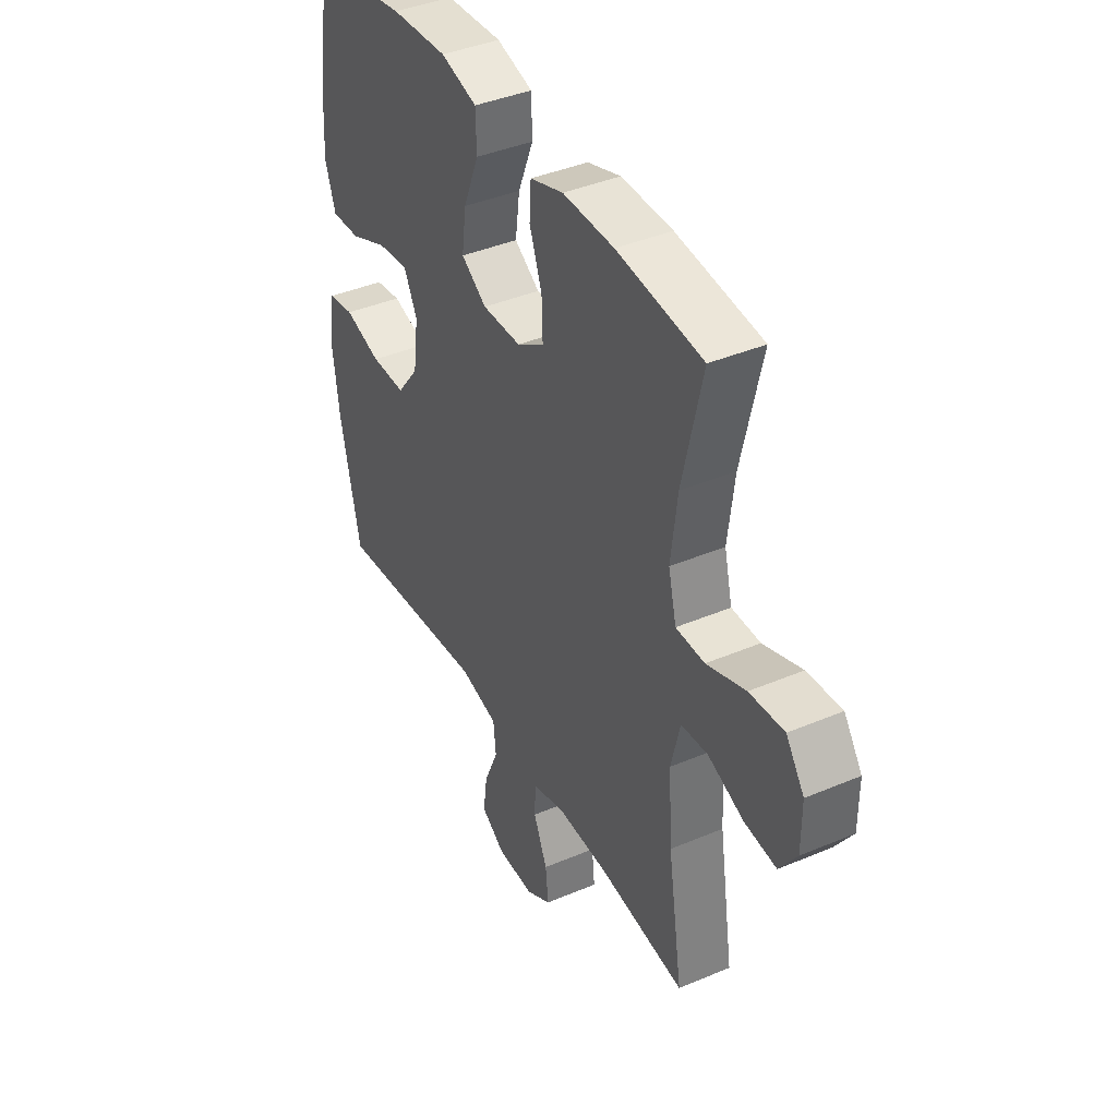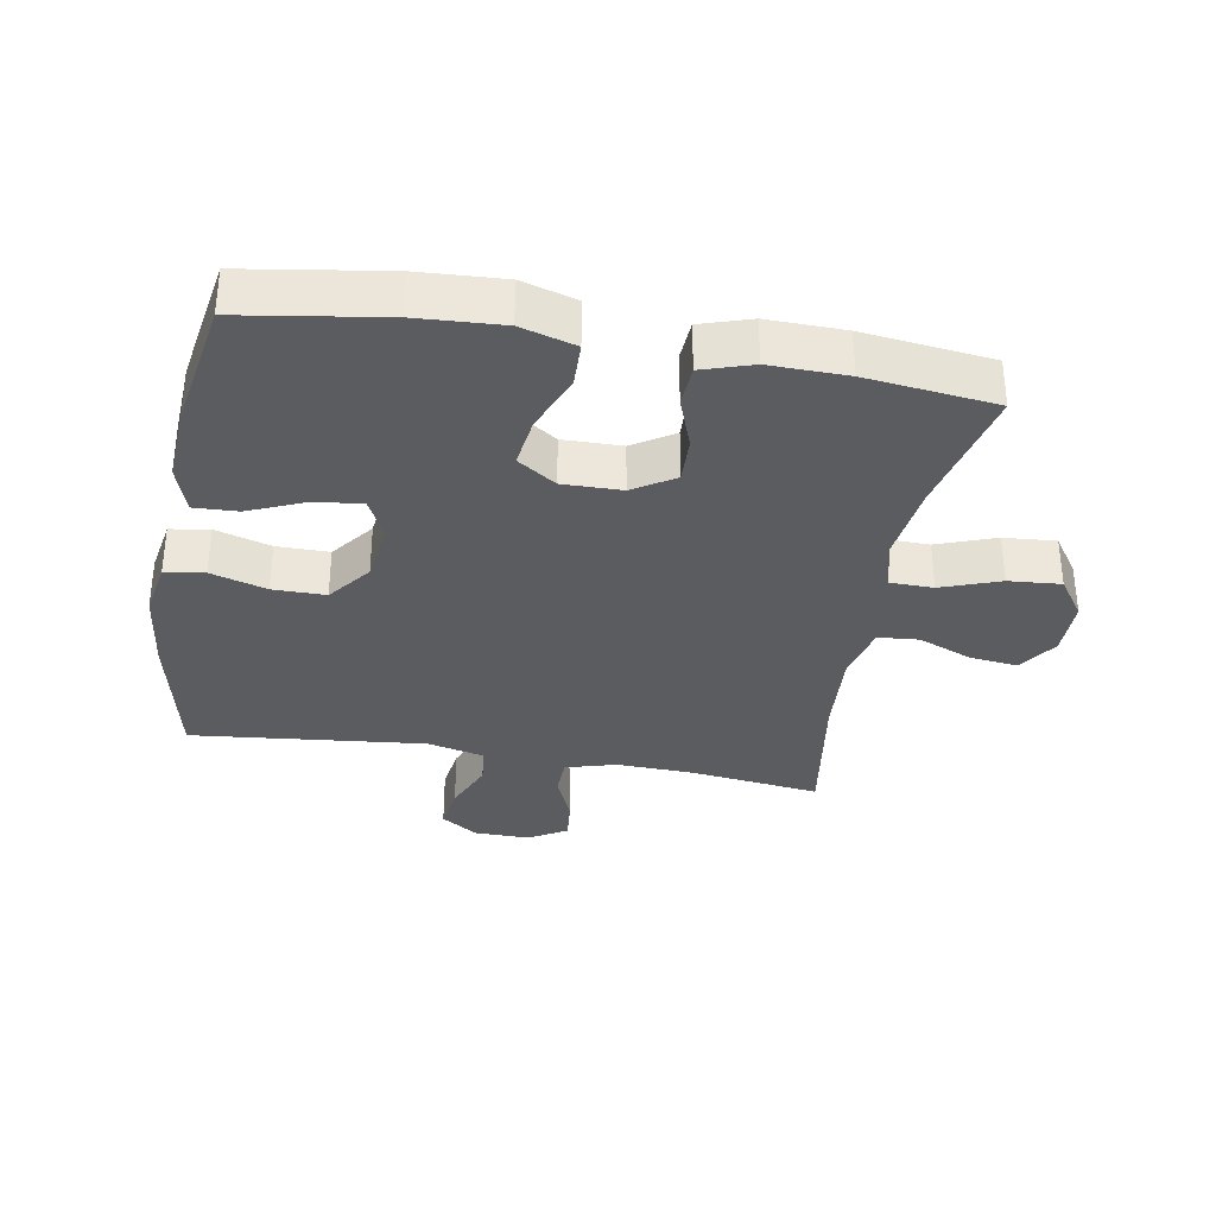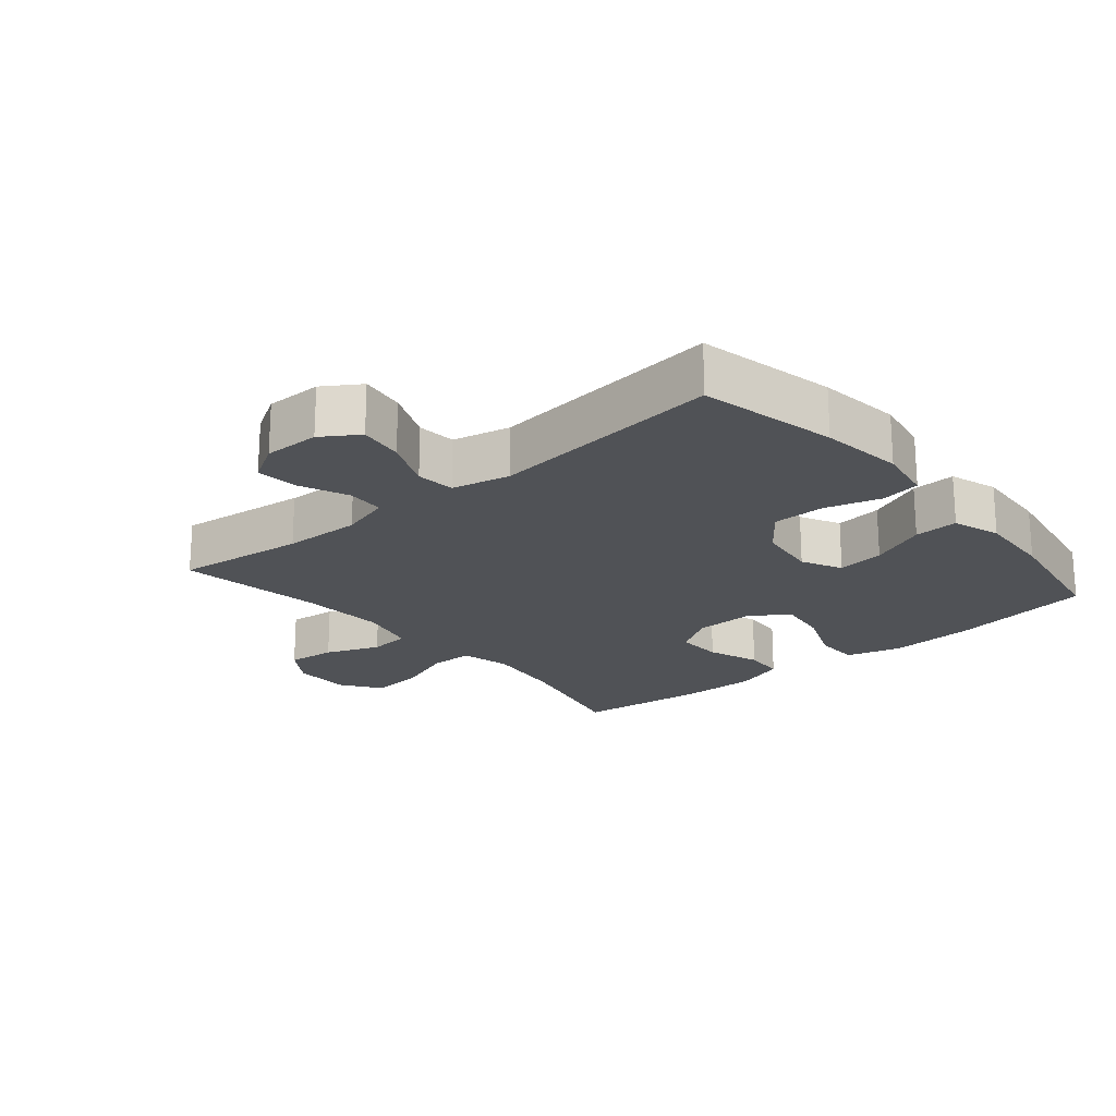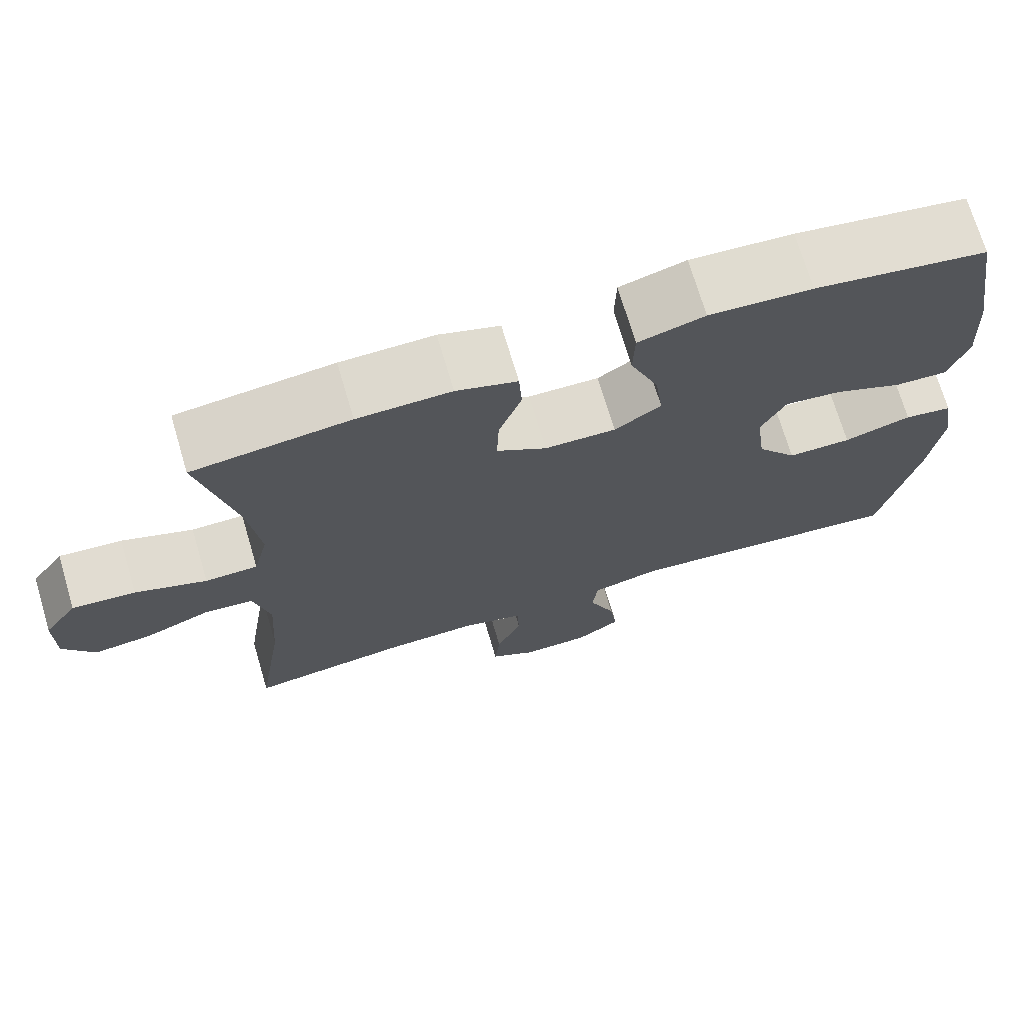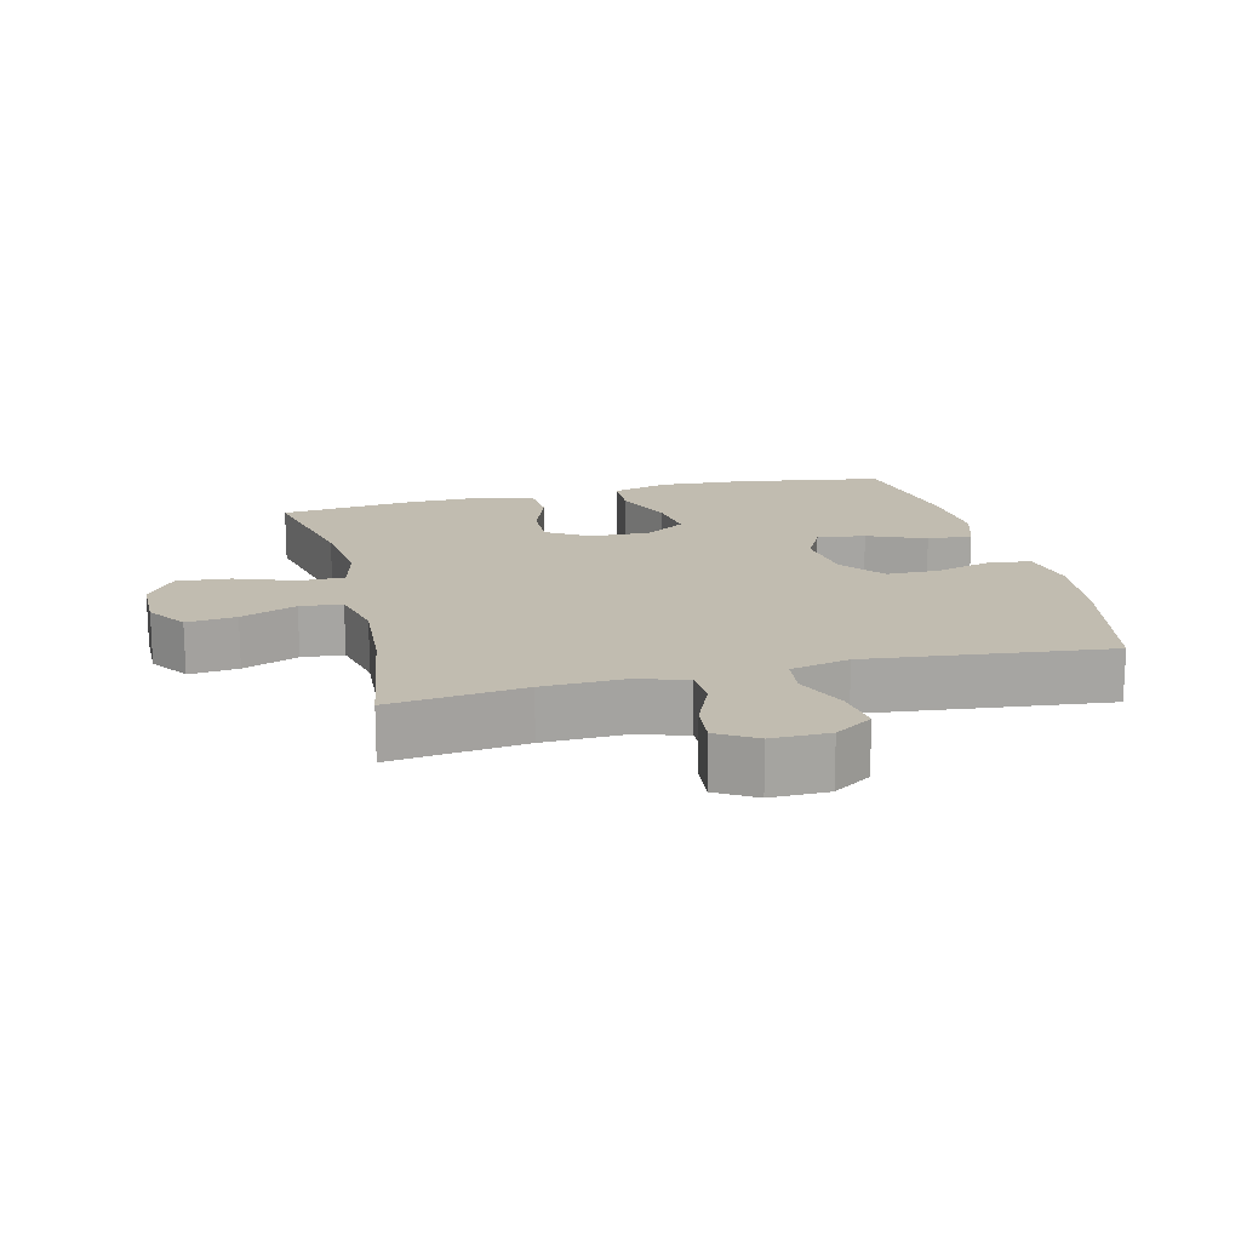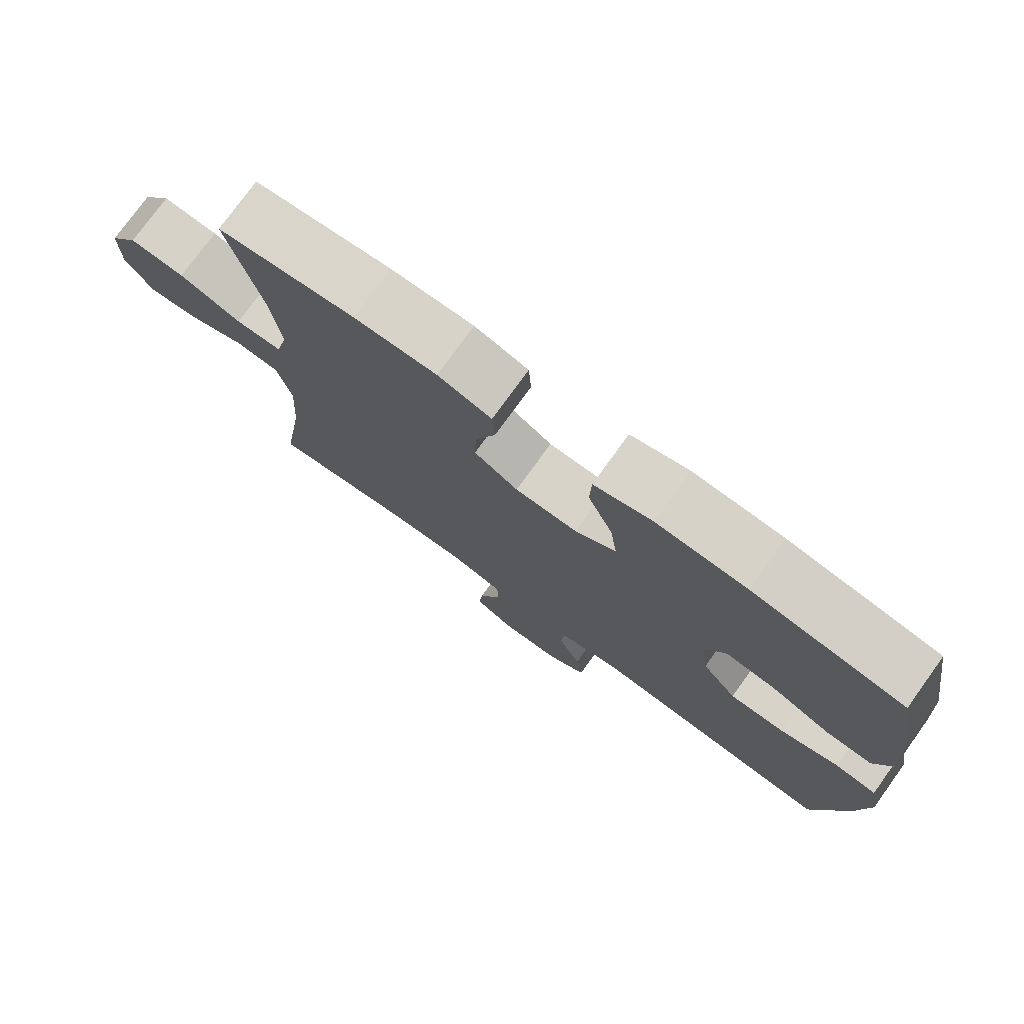
<metadata>
{"format":"obj","ext":"obj","renderer":"f3d","projection":"perspective","resolution":1024,"background":"white","views":[{"elev":40.4,"azim":62.5,"up":"+Z"},{"elev":-34.1,"azim":-10.1,"up":"+Y"},{"elev":-20.8,"azim":-139.8,"up":"+Y"},{"elev":71.3,"azim":163.5,"up":"+Z"},{"elev":16.6,"azim":166.3,"up":"+Y"},{"elev":76.5,"azim":-144.2,"up":"+Z"}]}
</metadata>
<code>
o path3010
v 0.4487 0.0375 -0.2495
v 0.4398 0.0375 -0.113
v 0.4614 0.0375 -0.02339
v 0.5259 0.0375 -0.01773
v 0.6113 0.0375 -0.05151
v 0.6876 0.0375 -0.05985
v 0.7289 0.0375 0.001318
v 0.7288 0.0375 0.09294
v 0.6853 0.0375 0.1552
v 0.6024 0.0375 0.1484
v 0.5091 0.0375 0.1146
v 0.4402 0.0375 0.1156
v 0.4209 0.0375 0.1945
v 0.4364 0.0375 0.3176
v 0.4839 0.0375 0.5244
v 0.2783 0.0375 0.5477
v 0.1554 0.0375 0.5496
v 0.07536 0.0375 0.5237
v 0.07146 0.0375 0.4598
v 0.1014 0.0375 0.3776
v 0.1041 0.0375 0.3044
v 0.03857 0.0375 0.2633
v -0.05492 0.0375 0.2615
v -0.116 0.0375 0.302
v -0.1053 0.0375 0.3817
v -0.06798 0.0375 0.4734
v -0.07002 0.0375 0.5437
v -0.157 0.0375 0.5683
v -0.2918 0.0375 0.5602
v -0.518 0.0375 0.5244
v -0.5523 0.0375 0.3194
v -0.5596 0.0375 0.1982
v -0.5345 0.0375 0.1223
v -0.4647 0.0375 0.1255
v -0.3752 0.0375 0.1635
v -0.3005 0.0375 0.1725
v -0.2683 0.0375 0.1095
v -0.2806 0.0375 0.01388
v -0.3329 0.0375 -0.054
v -0.4163 0.0375 -0.05428
v -0.5046 0.0375 -0.0285
v -0.5673 0.0375 -0.03853
v -0.5829 0.0375 -0.1269
v -0.566 0.0375 -0.2587
v -0.518 0.0375 -0.4773
v -0.1477 0.0375 -0.4374
v -0.05624 0.0375 -0.4585
v -0.04993 0.0375 -0.5195
v -0.08433 0.0375 -0.6
v -0.09451 0.0375 -0.6713
v -0.0362 0.0375 -0.7096
v 0.05245 0.0375 -0.7105
v 0.1127 0.0375 -0.6749
v 0.1057 0.0375 -0.6078
v 0.07269 0.0375 -0.5312
v 0.07482 0.0375 -0.4719
v 0.1543 0.0375 -0.449
v 0.2774 0.0375 -0.4526
v 0.4839 0.0375 -0.4773
v 0.4487 -0.0375 -0.2495
v 0.4398 -0.0375 -0.113
v 0.4614 -0.0375 -0.02339
v 0.5259 -0.0375 -0.01773
v 0.6113 -0.0375 -0.05151
v 0.6876 -0.0375 -0.05985
v 0.7289 -0.0375 0.001318
v 0.7288 -0.0375 0.09294
v 0.6853 -0.0375 0.1552
v 0.6024 -0.0375 0.1484
v 0.5091 -0.0375 0.1146
v 0.4402 -0.0375 0.1156
v 0.4209 -0.0375 0.1945
v 0.4364 -0.0375 0.3176
v 0.4839 -0.0375 0.5244
v 0.2783 -0.0375 0.5477
v 0.1554 -0.0375 0.5496
v 0.07536 -0.0375 0.5237
v 0.07146 -0.0375 0.4598
v 0.1014 -0.0375 0.3776
v 0.1041 -0.0375 0.3044
v 0.03857 -0.0375 0.2633
v -0.05492 -0.0375 0.2615
v -0.116 -0.0375 0.302
v -0.1053 -0.0375 0.3817
v -0.06798 -0.0375 0.4734
v -0.07002 -0.0375 0.5437
v -0.157 -0.0375 0.5683
v -0.2918 -0.0375 0.5602
v -0.518 -0.0375 0.5244
v -0.5523 -0.0375 0.3194
v -0.5596 -0.0375 0.1982
v -0.5345 -0.0375 0.1223
v -0.4647 -0.0375 0.1255
v -0.3752 -0.0375 0.1635
v -0.3005 -0.0375 0.1725
v -0.2683 -0.0375 0.1095
v -0.2806 -0.0375 0.01388
v -0.3329 -0.0375 -0.054
v -0.4163 -0.0375 -0.05428
v -0.5046 -0.0375 -0.0285
v -0.5673 -0.0375 -0.03853
v -0.5829 -0.0375 -0.1269
v -0.566 -0.0375 -0.2587
v -0.518 -0.0375 -0.4773
v -0.1477 -0.0375 -0.4374
v -0.05624 -0.0375 -0.4585
v -0.04993 -0.0375 -0.5195
v -0.08433 -0.0375 -0.6
v -0.09451 -0.0375 -0.6713
v -0.0362 -0.0375 -0.7096
v 0.05245 -0.0375 -0.7105
v 0.1127 -0.0375 -0.6749
v 0.1057 -0.0375 -0.6078
v 0.07269 -0.0375 -0.5312
v 0.07482 -0.0375 -0.4719
v 0.1543 -0.0375 -0.449
v 0.2774 -0.0375 -0.4526
v 0.4839 -0.0375 -0.4773
v -0.07002 0.0375 0.5437
v -0.07002 0.0375 0.5437
v -0.157 0.0375 0.5683
v -0.2918 0.0375 0.5602
v 0.2783 0.0375 0.5477
v 0.1554 0.0375 0.5496
v 0.07536 0.0375 0.5237
v 0.07536 0.0375 0.5237
v -0.06798 0.0375 0.4734
v 0.4839 0.0375 0.5244
v 0.4839 0.0375 0.5244
v -0.518 0.0375 0.5244
v -0.518 0.0375 0.5244
v 0.07146 0.0375 0.4598
v -0.1053 0.0375 0.3817
v 0.1014 0.0375 0.3776
v -0.5523 0.0375 0.3194
v 0.4364 0.0375 0.3176
v -0.116 0.0375 0.302
v -0.116 0.0375 0.302
v 0.1041 0.0375 0.3044
v -0.5596 0.0375 0.1982
v 0.4209 0.0375 0.1945
v 0.03857 0.0375 0.2633
v -0.05492 0.0375 0.2615
v -0.3752 0.0375 0.1635
v -0.3005 0.0375 0.1725
v -0.3005 0.0375 0.1725
v -0.5345 0.0375 0.1223
v -0.5345 0.0375 0.1223
v 0.4402 0.0375 0.1156
v 0.4402 0.0375 0.1156
v -0.2683 0.0375 0.1095
v -0.4647 0.0375 0.1255
v 0.7288 0.0375 0.09294
v 0.6853 0.0375 0.1552
v 0.6024 0.0375 0.1484
v 0.5091 0.0375 0.1146
v -0.2806 0.0375 0.01388
v 0.7289 0.0375 0.001318
v -0.3329 0.0375 -0.054
v 0.6876 0.0375 -0.05985
v 0.6876 0.0375 -0.05985
v 0.6113 0.0375 -0.05151
v 0.5259 0.0375 -0.01773
v 0.4614 0.0375 -0.02339
v 0.4614 0.0375 -0.02339
v 0.4398 0.0375 -0.113
v -0.4163 0.0375 -0.05428
v -0.5046 0.0375 -0.0285
v -0.5673 0.0375 -0.03853
v -0.5673 0.0375 -0.03853
v -0.5829 0.0375 -0.1269
v 0.4487 0.0375 -0.2495
v -0.566 0.0375 -0.2587
v -0.1477 0.0375 -0.4374
v -0.05624 0.0375 -0.4585
v -0.05624 0.0375 -0.4585
v 0.1543 0.0375 -0.449
v 0.2774 0.0375 -0.4526
v 0.07482 0.0375 -0.4719
v 0.07482 0.0375 -0.4719
v 0.4839 0.0375 -0.4773
v 0.4839 0.0375 -0.4773
v -0.518 0.0375 -0.4773
v -0.518 0.0375 -0.4773
v -0.04993 0.0375 -0.5195
v 0.07269 0.0375 -0.5312
v -0.08433 0.0375 -0.6
v 0.1057 0.0375 -0.6078
v -0.09451 0.0375 -0.6713
v -0.09451 0.0375 -0.6713
v 0.1127 0.0375 -0.6749
v 0.1127 0.0375 -0.6749
v -0.0362 0.0375 -0.7096
v 0.05245 0.0375 -0.7105
v -0.07002 -0.0375 0.5437
v -0.07002 -0.0375 0.5437
v -0.157 -0.0375 0.5683
v -0.2918 -0.0375 0.5602
v 0.2783 -0.0375 0.5477
v 0.1554 -0.0375 0.5496
v 0.07536 -0.0375 0.5237
v 0.07536 -0.0375 0.5237
v -0.06798 -0.0375 0.4734
v 0.4839 -0.0375 0.5244
v 0.4839 -0.0375 0.5244
v -0.518 -0.0375 0.5244
v -0.518 -0.0375 0.5244
v 0.07146 -0.0375 0.4598
v -0.1053 -0.0375 0.3817
v 0.1014 -0.0375 0.3776
v -0.5523 -0.0375 0.3194
v 0.4364 -0.0375 0.3176
v -0.116 -0.0375 0.302
v -0.116 -0.0375 0.302
v 0.1041 -0.0375 0.3044
v -0.5596 -0.0375 0.1982
v 0.4209 -0.0375 0.1945
v 0.03857 -0.0375 0.2633
v -0.05492 -0.0375 0.2615
v -0.3752 -0.0375 0.1635
v -0.3005 -0.0375 0.1725
v -0.3005 -0.0375 0.1725
v -0.5345 -0.0375 0.1223
v -0.5345 -0.0375 0.1223
v 0.4402 -0.0375 0.1156
v 0.4402 -0.0375 0.1156
v -0.2683 -0.0375 0.1095
v -0.4647 -0.0375 0.1255
v 0.7288 -0.0375 0.09294
v 0.6853 -0.0375 0.1552
v 0.6024 -0.0375 0.1484
v 0.5091 -0.0375 0.1146
v -0.2806 -0.0375 0.01388
v 0.7289 -0.0375 0.001318
v -0.3329 -0.0375 -0.054
v 0.6876 -0.0375 -0.05985
v 0.6876 -0.0375 -0.05985
v 0.6113 -0.0375 -0.05151
v 0.5259 -0.0375 -0.01773
v 0.4614 -0.0375 -0.02339
v 0.4614 -0.0375 -0.02339
v 0.4398 -0.0375 -0.113
v -0.4163 -0.0375 -0.05428
v -0.5046 -0.0375 -0.0285
v -0.5673 -0.0375 -0.03853
v -0.5673 -0.0375 -0.03853
v -0.5829 -0.0375 -0.1269
v 0.4487 -0.0375 -0.2495
v -0.566 -0.0375 -0.2587
v -0.1477 -0.0375 -0.4374
v -0.05624 -0.0375 -0.4585
v -0.05624 -0.0375 -0.4585
v 0.1543 -0.0375 -0.449
v 0.2774 -0.0375 -0.4526
v 0.07482 -0.0375 -0.4719
v 0.07482 -0.0375 -0.4719
v 0.4839 -0.0375 -0.4773
v 0.4839 -0.0375 -0.4773
v -0.518 -0.0375 -0.4773
v -0.518 -0.0375 -0.4773
v -0.04993 -0.0375 -0.5195
v 0.07269 -0.0375 -0.5312
v -0.08433 -0.0375 -0.6
v 0.1057 -0.0375 -0.6078
v -0.09451 -0.0375 -0.6713
v -0.09451 -0.0375 -0.6713
v 0.1127 -0.0375 -0.6749
v 0.1127 -0.0375 -0.6749
v -0.0362 -0.0375 -0.7096
v 0.05245 -0.0375 -0.7105
f 238 231 239
f 231 229 230
f 199 212 204
f 250 233 235
f 265 269 263
f 263 264 262
f 251 255 253
f 218 219 233
f 221 211 220
f 198 209 197
f 229 231 238
f 236 234 238
f 240 225 218
f 269 270 263
f 220 216 228
f 197 203 195
f 233 219 227
f 200 210 199
f 197 209 203
f 249 235 243
f 232 239 231
f 251 233 250
f 211 198 206
f 262 255 261
f 213 209 198
f 208 200 201
f 261 255 251
f 212 215 217
f 257 248 254
f 270 264 263
f 254 248 253
f 264 270 267
f 251 253 233
f 225 217 215
f 215 212 210
f 227 213 221
f 228 216 223
f 250 235 249
f 219 213 227
f 253 218 233
f 263 262 261
f 240 232 225
f 221 198 211
f 220 211 216
f 240 218 242
f 221 213 198
f 242 218 253
f 250 249 259
f 243 244 247
f 229 238 234
f 199 210 212
f 210 200 208
f 248 242 253
f 218 225 215
f 247 244 245
f 239 232 240
f 249 243 247
f 120 28 87 196
f 28 29 88 87
f 16 17 76 75
f 17 126 202 76
f 26 27 86 85
f 129 16 75 205
f 29 131 207 88
f 18 19 78 77
f 25 26 85 84
f 19 20 79 78
f 30 31 90 89
f 14 15 74 73
f 138 25 84 214
f 20 21 80 79
f 31 32 91 90
f 13 14 73 72
f 21 22 81 80
f 23 24 83 82
f 22 23 82 81
f 35 146 222 94
f 32 148 224 91
f 150 13 72 226
f 36 37 96 95
f 34 35 94 93
f 33 34 93 92
f 8 9 68 67
f 9 10 69 68
f 10 11 70 69
f 11 12 71 70
f 37 38 97 96
f 7 8 67 66
f 38 39 98 97
f 161 7 66 237
f 5 6 65 64
f 4 5 64 63
f 165 4 63 241
f 2 3 62 61
f 40 41 100 99
f 41 170 246 100
f 42 43 102 101
f 39 40 99 98
f 1 2 61 60
f 43 44 103 102
f 46 176 252 105
f 57 58 117 116
f 180 57 116 256
f 182 1 60 258
f 58 59 118 117
f 184 46 105 260
f 44 45 104 103
f 47 48 107 106
f 55 56 115 114
f 48 49 108 107
f 54 55 114 113
f 49 190 266 108
f 192 54 113 268
f 50 51 110 109
f 52 53 112 111
f 51 52 111 110
f 162 163 155
f 155 154 153
f 123 128 136
f 174 159 157
f 189 187 193
f 187 186 188
f 175 177 179
f 142 157 143
f 145 144 135
f 122 121 133
f 153 162 155
f 160 162 158
f 164 142 149
f 193 187 194
f 144 152 140
f 121 119 127
f 157 151 143
f 124 123 134
f 121 127 133
f 173 167 159
f 156 155 163
f 175 174 157
f 135 130 122
f 186 185 179
f 137 122 133
f 132 125 124
f 185 175 179
f 136 141 139
f 181 178 172
f 194 187 188
f 178 177 172
f 188 191 194
f 175 157 177
f 149 139 141
f 139 134 136
f 151 145 137
f 152 147 140
f 174 173 159
f 143 151 137
f 177 157 142
f 187 185 186
f 164 149 156
f 145 135 122
f 144 140 135
f 164 166 142
f 145 122 137
f 166 177 142
f 174 183 173
f 167 171 168
f 153 158 162
f 123 136 134
f 134 132 124
f 172 177 166
f 142 139 149
f 171 169 168
f 163 164 156
f 173 171 167

</code>
